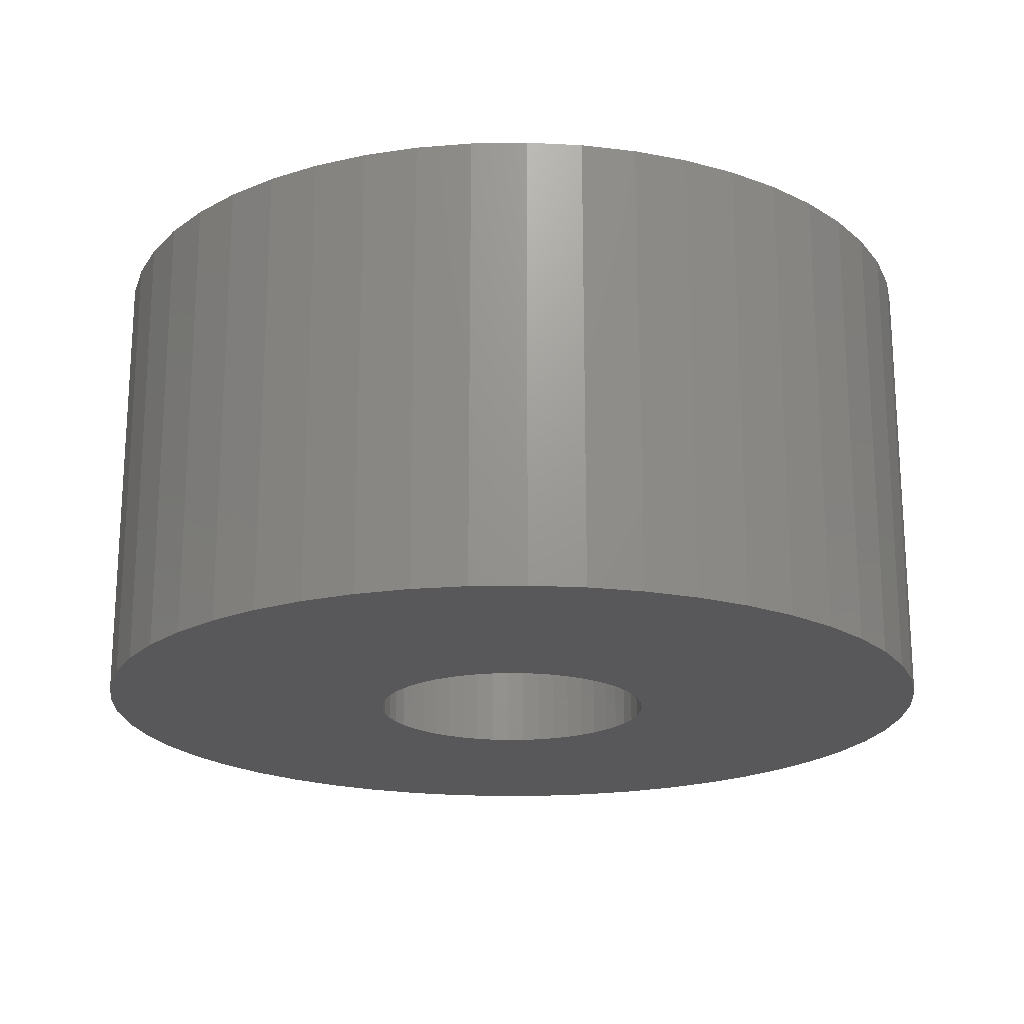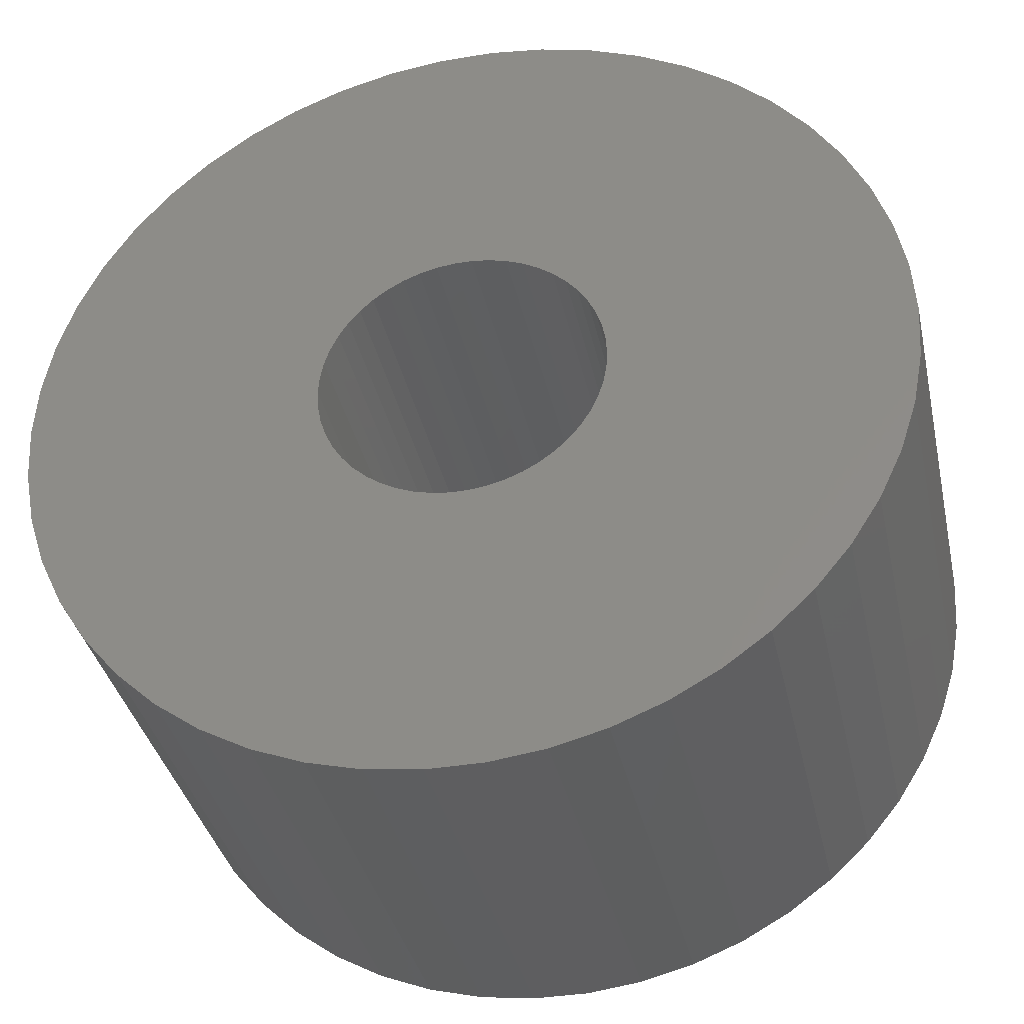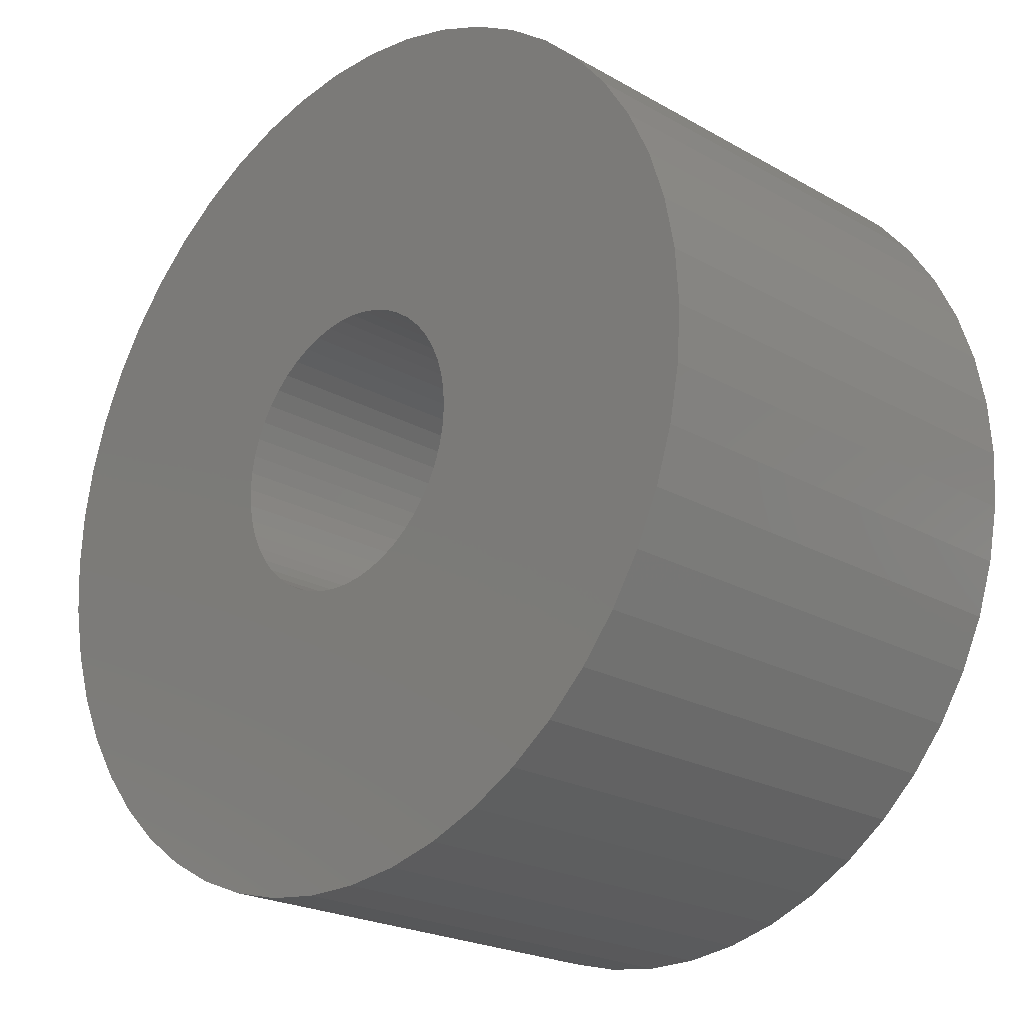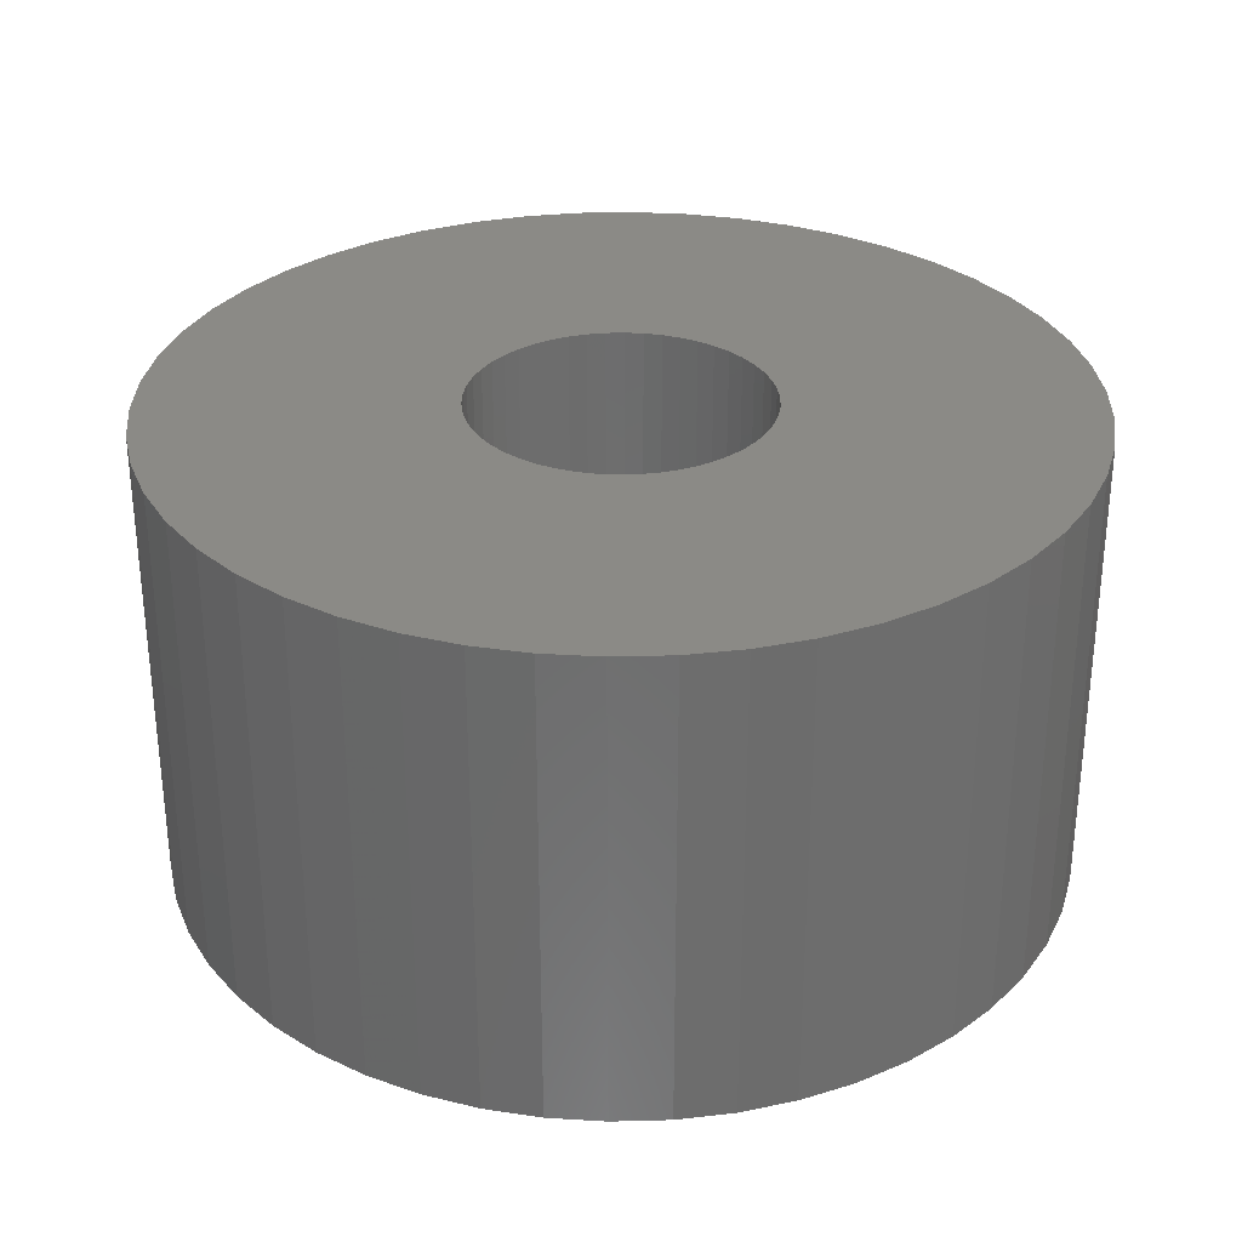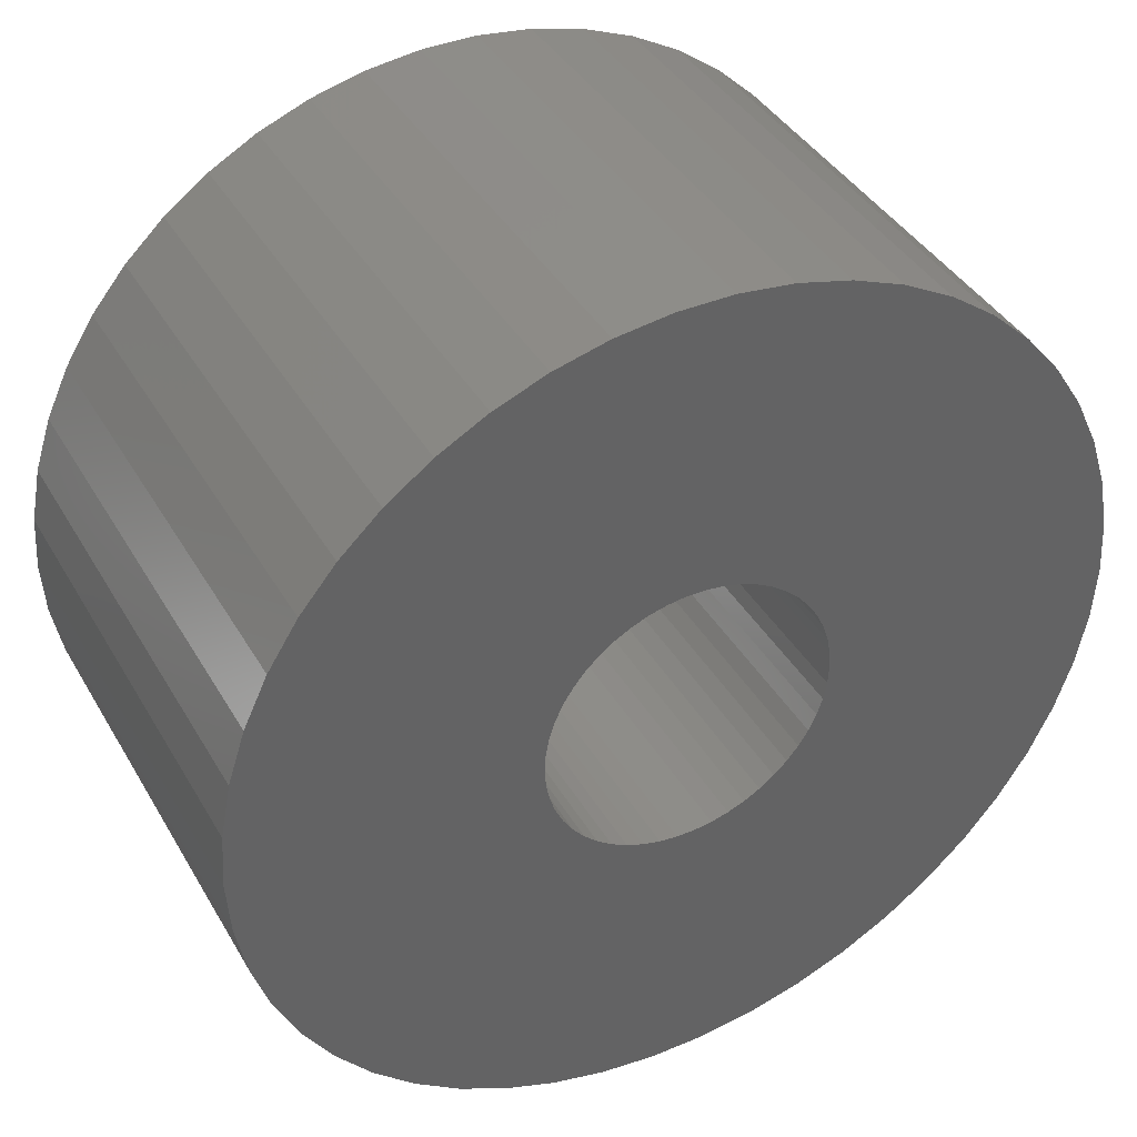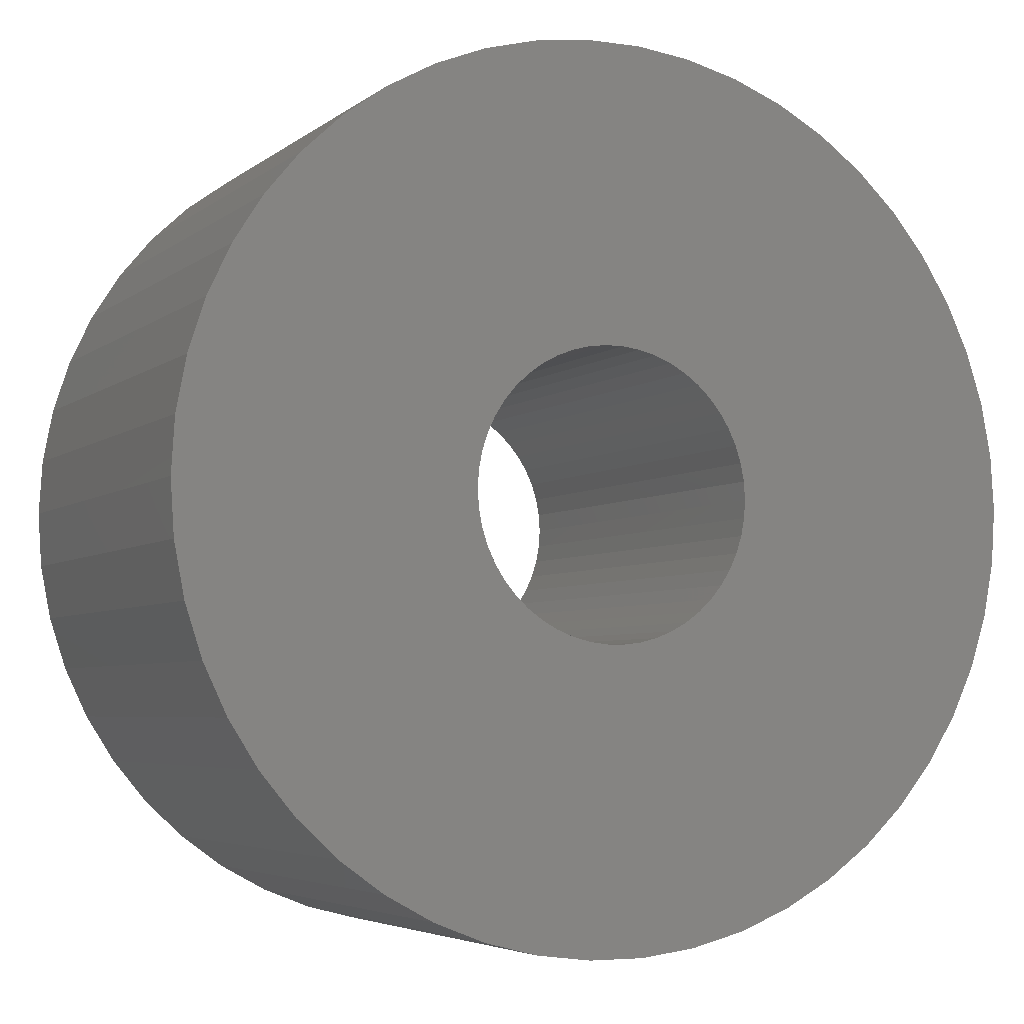
<metadata>
{"format":"stl","ext":"stl","renderer":"f3d","projection":"perspective","resolution":1024,"background":"white","views":[{"elev":-19.9,"azim":167.3,"up":"+Z"},{"elev":-36.5,"azim":12.3,"up":"+Y"},{"elev":-22.2,"azim":-134.6,"up":"+Y"},{"elev":30.9,"azim":-175.0,"up":"+Z"},{"elev":39.8,"azim":152.5,"up":"+Y"},{"elev":-4.6,"azim":-25.1,"up":"+Y"}]}
</metadata>
<code>
# stl→obj: 200 verts, 400 faces
v 4.75 0 2.5
v 4.713 0.5953 -2.5
v 4.713 0.5953 2.5
v 4.75 0 -2.5
v -4.75 0 -2.5
v -4.713 0.5953 2.5
v -4.713 0.5953 -2.5
v -4.75 0 2.5
v 0.2983 4.741 -2.5
v -0.2983 4.741 2.5
v 0.2983 4.741 2.5
v -0.2983 4.741 -2.5
v -0.2983 -4.741 -2.5
v 0.2983 -4.741 2.5
v -0.2983 -4.741 2.5
v 0.2983 -4.741 -2.5
v 3.463 3.252 -2.5
v 3.028 3.66 2.5
v 3.463 3.252 2.5
v 3.028 3.66 -2.5
v -3.028 3.66 -2.5
v -3.463 3.252 2.5
v -3.028 3.66 2.5
v -3.463 3.252 -2.5
v -1.468 4.518 -2.5
v -2.022 4.298 2.5
v -1.468 4.518 2.5
v -2.022 4.298 -2.5
v 4.416 1.749 2.5
v 4.162 2.288 -2.5
v 4.162 2.288 2.5
v 4.416 1.749 -2.5
v 4.601 1.181 -2.5
v 4.601 1.181 2.5
v 3.843 2.792 -2.5
v 3.843 2.792 2.5
v 2.022 4.298 -2.5
v 1.468 4.518 2.5
v 2.022 4.298 2.5
v 1.468 4.518 -2.5
v 0.8901 4.666 2.5
v 0.8901 4.666 -2.5
v 2.545 4.011 -2.5
v 2.545 4.011 2.5
v -4.416 1.749 -2.5
v -4.162 2.288 2.5
v -4.162 2.288 -2.5
v -4.416 1.749 2.5
v -3.843 2.792 -2.5
v -3.843 2.792 2.5
v -4.601 1.181 -2.5
v -4.601 1.181 2.5
v -0.8901 4.666 -2.5
v -0.8901 4.666 2.5
v 0.8901 -4.666 2.5
v 0.8901 -4.666 -2.5
v 1.55 0 2.5
v 1.538 0.1943 2.5
v 4.713 -0.5953 2.5
v 1.501 0.3855 2.5
v 1.538 -0.1943 2.5
v 1.441 0.5706 2.5
v 4.601 -1.181 2.5
v 1.358 0.7467 2.5
v 1.501 -0.3855 2.5
v 1.254 0.9111 2.5
v 4.416 -1.749 2.5
v 1.13 1.061 2.5
v 1.441 -0.5706 2.5
v 0.988 1.194 2.5
v 4.162 -2.288 2.5
v 0.8305 1.309 2.5
v 1.358 -0.7467 2.5
v 3.843 -2.792 2.5
v 0.66 1.402 2.5
v 0.479 1.474 2.5
v 0.2904 1.523 2.5
v 0.09732 1.547 2.5
v -0.09732 1.547 2.5
v -0.2904 1.523 2.5
v -0.479 1.474 2.5
v -0.66 1.402 2.5
v -0.8305 1.309 2.5
v -2.545 4.011 2.5
v -0.988 1.194 2.5
v -1.13 1.061 2.5
v -1.254 0.9111 2.5
v -1.358 0.7467 2.5
v 1.254 -0.9111 2.5
v 3.463 -3.252 2.5
v 1.13 -1.061 2.5
v 3.028 -3.66 2.5
v 0.988 -1.194 2.5
v 2.545 -4.011 2.5
v 0.8305 -1.309 2.5
v 2.022 -4.298 2.5
v 0.66 -1.402 2.5
v 1.468 -4.518 2.5
v 0.479 -1.474 2.5
v 0.2904 -1.523 2.5
v 0.09732 -1.547 2.5
v -0.09732 -1.547 2.5
v -0.2904 -1.523 2.5
v -0.8901 -4.666 2.5
v -0.479 -1.474 2.5
v -1.468 -4.518 2.5
v -0.66 -1.402 2.5
v -2.022 -4.298 2.5
v -0.8305 -1.309 2.5
v -2.545 -4.011 2.5
v -0.988 -1.194 2.5
v -3.028 -3.66 2.5
v -1.13 -1.061 2.5
v -3.463 -3.252 2.5
v -1.254 -0.9111 2.5
v -3.843 -2.792 2.5
v -1.358 -0.7467 2.5
v -4.162 -2.288 2.5
v -1.441 -0.5706 2.5
v -4.416 -1.749 2.5
v -1.501 -0.3855 2.5
v -4.601 -1.181 2.5
v -1.538 -0.1943 2.5
v -4.713 -0.5953 2.5
v -1.55 0 2.5
v -1.441 0.5706 2.5
v -1.501 0.3855 2.5
v -1.538 0.1943 2.5
v -2.545 4.011 -2.5
v 4.713 -0.5953 -2.5
v 3.843 -2.792 -2.5
v 3.463 -3.252 -2.5
v 4.601 -1.181 -2.5
v 4.416 -1.749 -2.5
v -4.162 -2.288 -2.5
v -4.416 -1.749 -2.5
v 1.55 0 -2.5
v 1.538 -0.1943 -2.5
v 1.501 -0.3855 -2.5
v 1.538 0.1943 -2.5
v 1.441 -0.5706 -2.5
v 4.162 -2.288 -2.5
v 1.358 -0.7467 -2.5
v 1.501 0.3855 -2.5
v 1.254 -0.9111 -2.5
v 1.13 -1.061 -2.5
v 3.028 -3.66 -2.5
v 1.441 0.5706 -2.5
v 0.988 -1.194 -2.5
v 2.545 -4.011 -2.5
v 0.8305 -1.309 -2.5
v 2.022 -4.298 -2.5
v 1.358 0.7467 -2.5
v 0.66 -1.402 -2.5
v 1.468 -4.518 -2.5
v 0.479 -1.474 -2.5
v 0.2904 -1.523 -2.5
v 0.09732 -1.547 -2.5
v -0.09732 -1.547 -2.5
v -0.2904 -1.523 -2.5
v -0.8901 -4.666 -2.5
v -0.479 -1.474 -2.5
v -1.468 -4.518 -2.5
v -0.66 -1.402 -2.5
v -2.022 -4.298 -2.5
v -0.8305 -1.309 -2.5
v -2.545 -4.011 -2.5
v -0.988 -1.194 -2.5
v -3.028 -3.66 -2.5
v -1.13 -1.061 -2.5
v -3.463 -3.252 -2.5
v -1.254 -0.9111 -2.5
v -3.843 -2.792 -2.5
v -1.358 -0.7467 -2.5
v 1.254 0.9111 -2.5
v 1.13 1.061 -2.5
v 0.988 1.194 -2.5
v 0.8305 1.309 -2.5
v 0.66 1.402 -2.5
v 0.479 1.474 -2.5
v 0.2904 1.523 -2.5
v 0.09732 1.547 -2.5
v -0.09732 1.547 -2.5
v -0.2904 1.523 -2.5
v -0.479 1.474 -2.5
v -0.66 1.402 -2.5
v -0.8305 1.309 -2.5
v -0.988 1.194 -2.5
v -1.13 1.061 -2.5
v -1.254 0.9111 -2.5
v -1.358 0.7467 -2.5
v -1.441 0.5706 -2.5
v -1.501 0.3855 -2.5
v -1.538 0.1943 -2.5
v -1.55 0 -2.5
v -1.441 -0.5706 -2.5
v -1.501 -0.3855 -2.5
v -4.601 -1.181 -2.5
v -1.538 -0.1943 -2.5
v -4.713 -0.5953 -2.5
f 1 2 3
f 2 1 4
f 5 6 7
f 6 5 8
f 9 10 11
f 10 9 12
f 13 14 15
f 14 13 16
f 17 18 19
f 18 17 20
f 21 22 23
f 22 21 24
f 25 26 27
f 26 25 28
f 29 30 31
f 30 29 32
f 3 33 34
f 33 3 2
f 31 35 36
f 35 31 30
f 37 38 39
f 38 37 40
f 40 41 38
f 41 40 42
f 43 39 44
f 39 43 37
f 45 46 47
f 46 45 48
f 49 22 24
f 22 49 50
f 51 48 45
f 48 51 52
f 53 27 54
f 27 53 25
f 16 55 14
f 55 16 56
f 34 32 29
f 32 34 33
f 36 17 19
f 17 36 35
f 42 11 41
f 11 42 9
f 20 44 18
f 44 20 43
f 47 50 49
f 50 47 46
f 7 52 51
f 52 7 6
f 57 1 3
f 58 3 34
f 1 57 59
f 60 34 29
f 61 59 57
f 62 29 31
f 59 61 63
f 64 31 36
f 65 63 61
f 66 36 19
f 63 65 67
f 68 19 18
f 69 67 65
f 70 18 44
f 67 69 71
f 72 44 39
f 73 71 69
f 71 73 74
f 3 58 57
f 34 60 58
f 75 39 38
f 29 62 60
f 31 64 62
f 36 66 64
f 19 68 66
f 18 70 68
f 76 38 41
f 44 72 70
f 39 75 72
f 38 76 75
f 77 41 11
f 41 77 76
f 11 78 77
f 11 79 78
f 10 79 11
f 79 10 80
f 54 80 10
f 80 54 81
f 27 81 54
f 81 27 82
f 26 82 27
f 82 26 83
f 84 83 26
f 83 84 85
f 23 85 84
f 85 23 86
f 22 86 23
f 86 22 87
f 50 87 22
f 87 50 88
f 89 74 73
f 74 89 90
f 91 90 89
f 90 91 92
f 93 92 91
f 92 93 94
f 95 94 93
f 94 95 96
f 97 96 95
f 96 97 98
f 99 98 97
f 98 99 55
f 100 55 99
f 55 100 14
f 101 14 100
f 102 14 101
f 15 102 103
f 102 15 14
f 104 103 105
f 106 105 107
f 108 107 109
f 103 104 15
f 110 109 111
f 112 111 113
f 114 113 115
f 116 115 117
f 118 117 119
f 105 106 104
f 120 119 121
f 122 121 123
f 124 123 125
f 46 88 50
f 107 108 106
f 88 46 126
f 109 110 108
f 48 126 46
f 111 112 110
f 126 48 127
f 113 114 112
f 52 127 48
f 115 116 114
f 127 52 128
f 117 118 116
f 6 128 52
f 119 120 118
f 128 6 125
f 121 122 120
f 8 125 6
f 123 124 122
f 125 8 124
f 28 84 26
f 84 28 129
f 129 23 84
f 23 129 21
f 12 54 10
f 54 12 53
f 59 4 1
f 4 59 130
f 90 131 74
f 131 90 132
f 67 133 63
f 133 67 134
f 63 130 59
f 130 63 133
f 135 120 136
f 120 135 118
f 137 4 130
f 138 130 133
f 4 137 2
f 139 133 134
f 140 2 137
f 141 134 142
f 2 140 33
f 143 142 131
f 144 33 140
f 145 131 132
f 33 144 32
f 146 132 147
f 148 32 144
f 149 147 150
f 32 148 30
f 151 150 152
f 153 30 148
f 30 153 35
f 130 138 137
f 133 139 138
f 154 152 155
f 134 141 139
f 142 143 141
f 131 145 143
f 132 146 145
f 147 149 146
f 156 155 56
f 150 151 149
f 152 154 151
f 155 156 154
f 157 56 16
f 56 157 156
f 16 158 157
f 16 159 158
f 13 159 16
f 159 13 160
f 161 160 13
f 160 161 162
f 163 162 161
f 162 163 164
f 165 164 163
f 164 165 166
f 167 166 165
f 166 167 168
f 169 168 167
f 168 169 170
f 171 170 169
f 170 171 172
f 173 172 171
f 172 173 174
f 175 35 153
f 35 175 17
f 176 17 175
f 17 176 20
f 177 20 176
f 20 177 43
f 178 43 177
f 43 178 37
f 179 37 178
f 37 179 40
f 180 40 179
f 40 180 42
f 181 42 180
f 42 181 9
f 182 9 181
f 183 9 182
f 12 183 184
f 183 12 9
f 53 184 185
f 25 185 186
f 28 186 187
f 184 53 12
f 129 187 188
f 21 188 189
f 24 189 190
f 49 190 191
f 47 191 192
f 185 25 53
f 45 192 193
f 51 193 194
f 7 194 195
f 135 174 173
f 186 28 25
f 174 135 196
f 187 129 28
f 136 196 135
f 188 21 129
f 196 136 197
f 189 24 21
f 198 197 136
f 190 49 24
f 197 198 199
f 191 47 49
f 200 199 198
f 192 45 47
f 199 200 195
f 193 51 45
f 5 195 200
f 194 7 51
f 195 5 7
f 152 94 96
f 94 152 150
f 147 90 92
f 90 147 132
f 74 142 71
f 142 74 131
f 163 104 106
f 104 163 161
f 136 122 198
f 122 136 120
f 155 96 98
f 96 155 152
f 56 98 55
f 98 56 155
f 71 134 67
f 134 71 142
f 161 15 104
f 15 161 13
f 165 106 108
f 106 165 163
f 171 116 173
f 116 171 114
f 171 112 114
f 112 171 169
f 198 124 200
f 124 198 122
f 200 8 5
f 8 200 124
f 150 92 94
f 92 150 147
f 173 118 135
f 118 173 116
f 167 108 110
f 108 167 165
f 169 110 112
f 110 169 167
f 137 58 140
f 58 137 57
f 125 194 128
f 194 125 195
f 183 78 79
f 78 183 182
f 158 102 101
f 102 158 159
f 177 68 70
f 68 177 176
f 189 85 86
f 85 189 188
f 186 81 82
f 81 186 185
f 148 64 153
f 64 148 62
f 153 66 175
f 66 153 64
f 180 75 76
f 75 180 179
f 181 76 77
f 76 181 180
f 178 70 72
f 70 178 177
f 126 191 88
f 191 126 192
f 87 189 86
f 189 87 190
f 127 192 126
f 192 127 193
f 187 82 83
f 82 187 186
f 185 80 81
f 80 185 184
f 154 99 97
f 99 154 156
f 144 62 148
f 62 144 60
f 140 60 144
f 60 140 58
f 175 68 176
f 68 175 66
f 182 77 78
f 77 182 181
f 179 72 75
f 72 179 178
f 88 190 87
f 190 88 191
f 128 193 127
f 193 128 194
f 188 83 85
f 83 188 187
f 184 79 80
f 79 184 183
f 141 65 139
f 65 141 69
f 139 61 138
f 61 139 65
f 168 113 111
f 113 168 170
f 117 196 119
f 196 117 174
f 113 172 115
f 172 113 170
f 149 95 93
f 95 149 151
f 145 73 143
f 73 145 89
f 138 57 137
f 57 138 61
f 160 105 103
f 105 160 162
f 119 197 121
f 197 119 196
f 123 195 125
f 195 123 199
f 146 89 145
f 89 146 91
f 151 97 95
f 97 151 154
f 143 69 141
f 69 143 73
f 159 103 102
f 103 159 160
f 162 107 105
f 107 162 164
f 115 174 117
f 174 115 172
f 121 199 123
f 199 121 197
f 146 93 91
f 93 146 149
f 156 100 99
f 100 156 157
f 157 101 100
f 101 157 158
f 164 109 107
f 109 164 166
f 166 111 109
f 111 166 168

</code>
